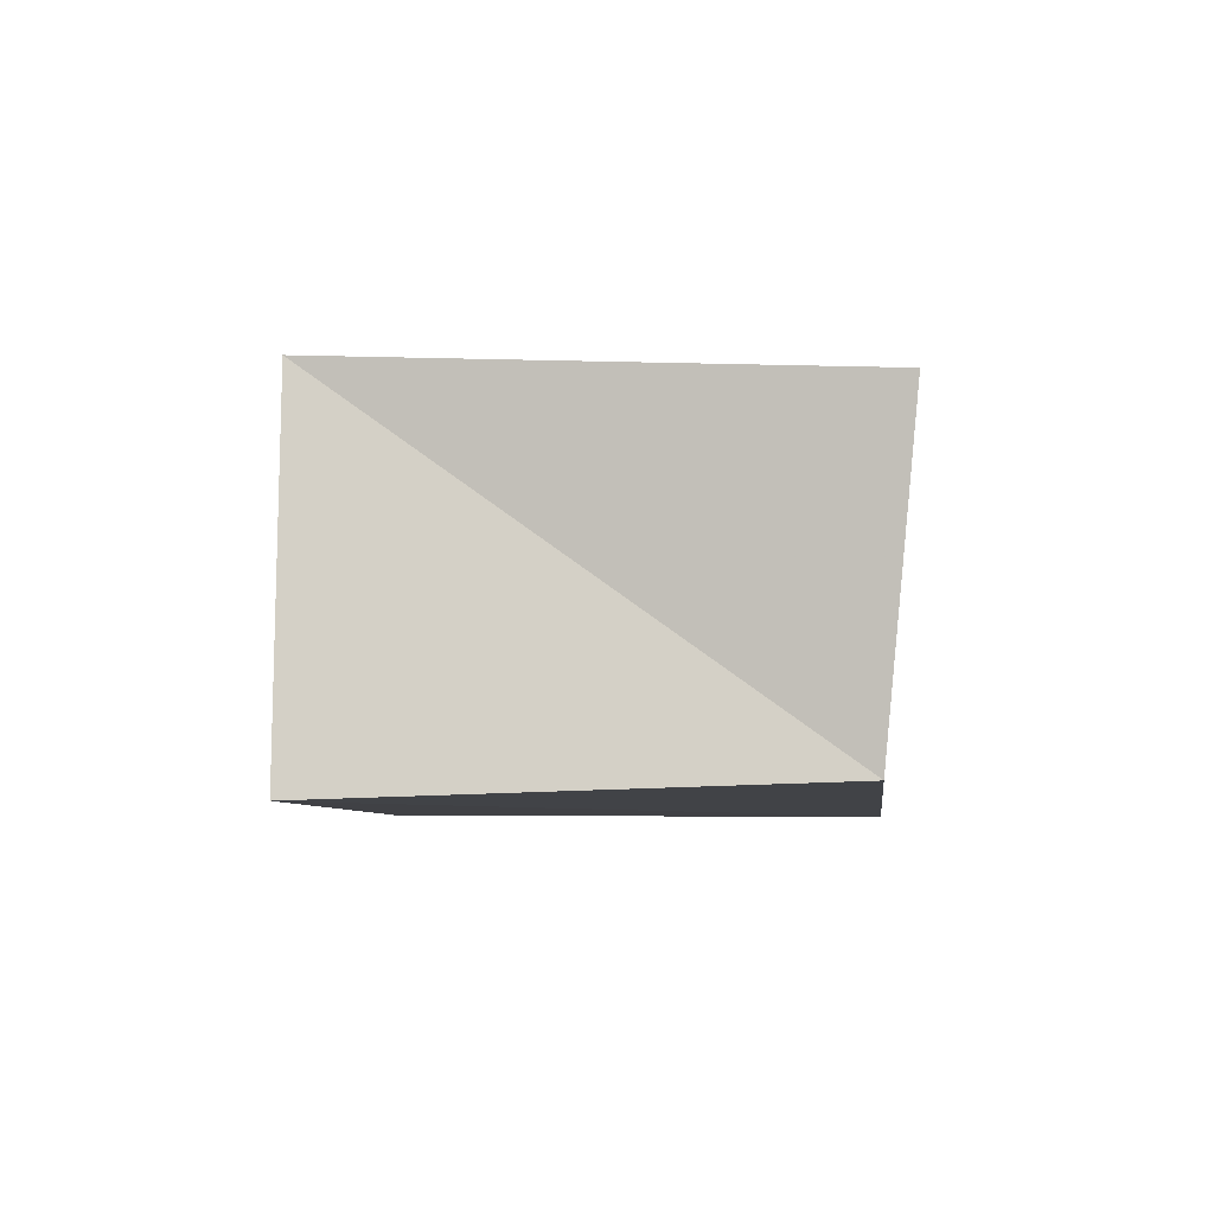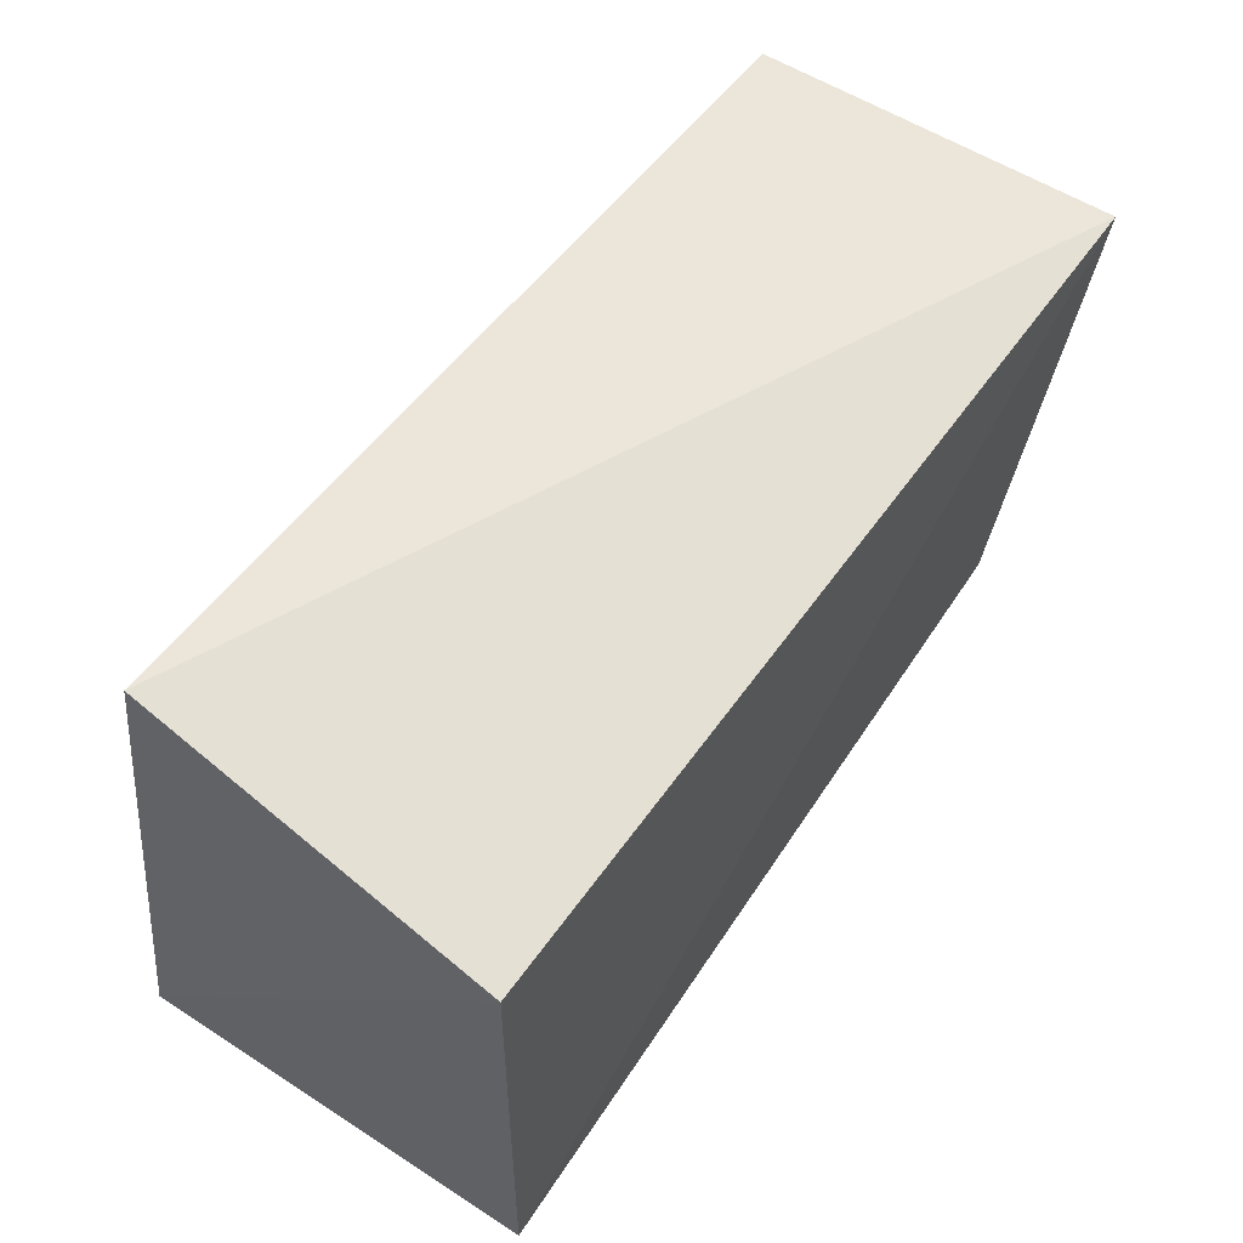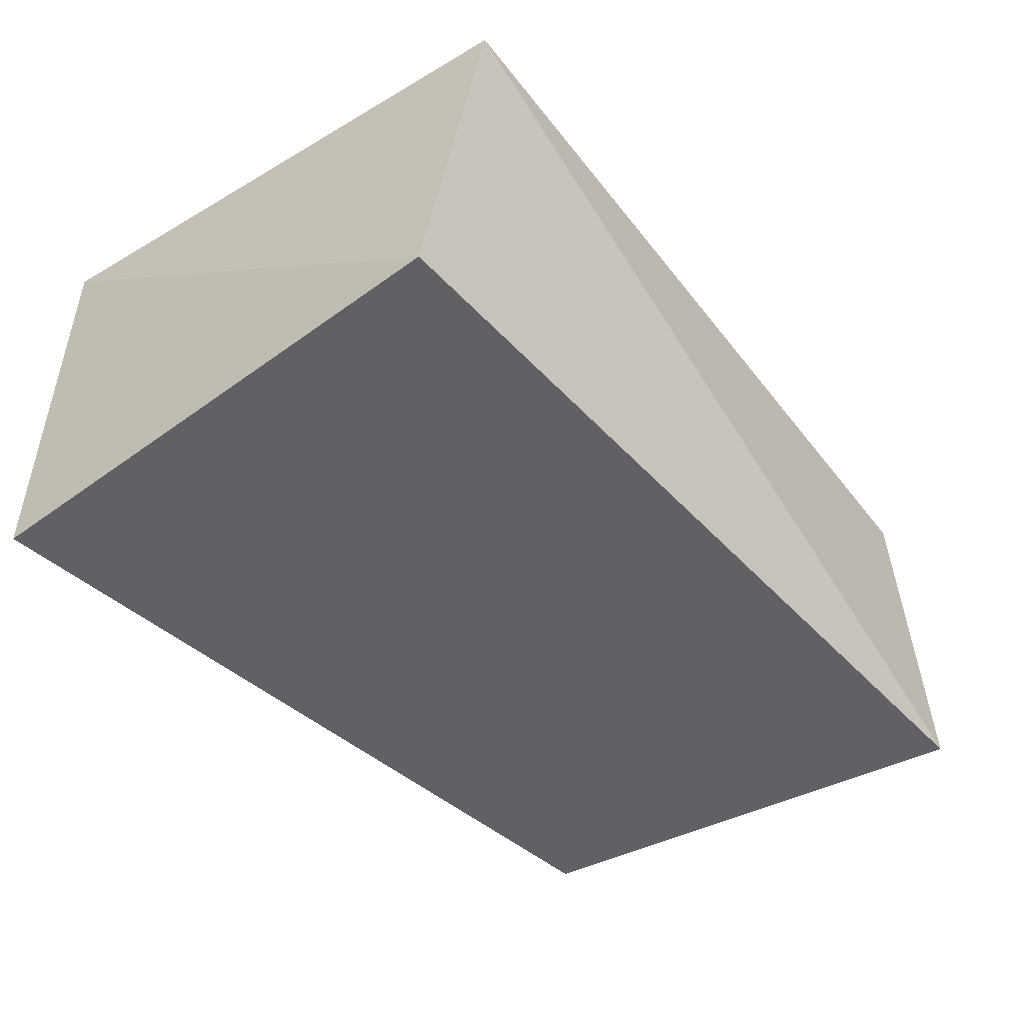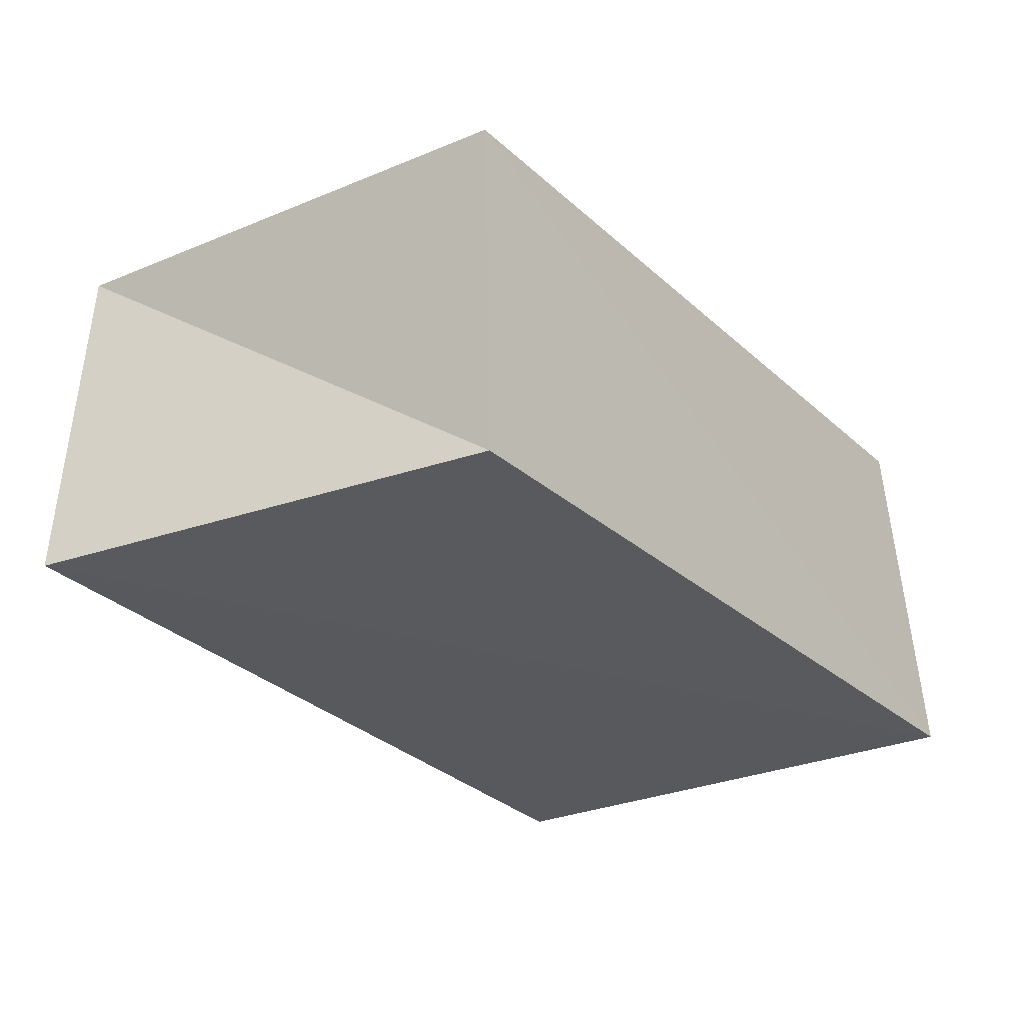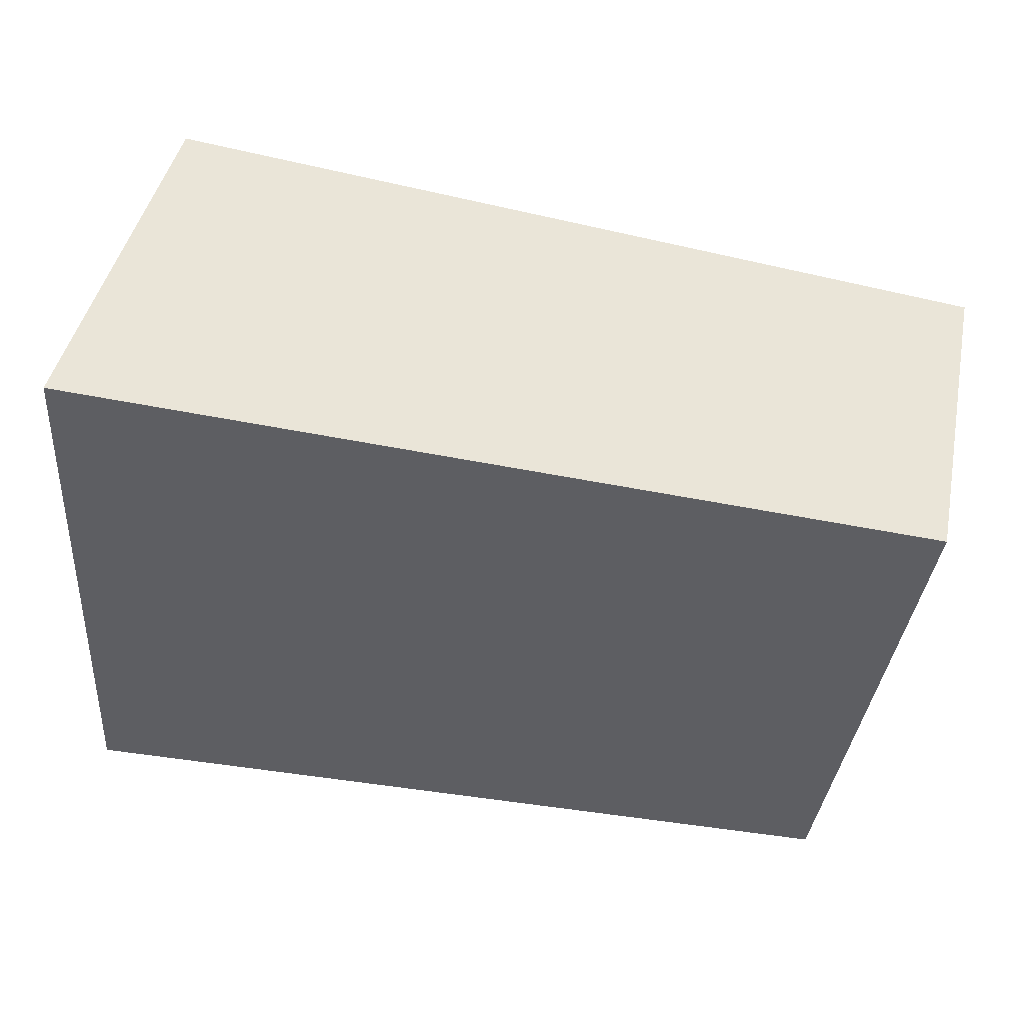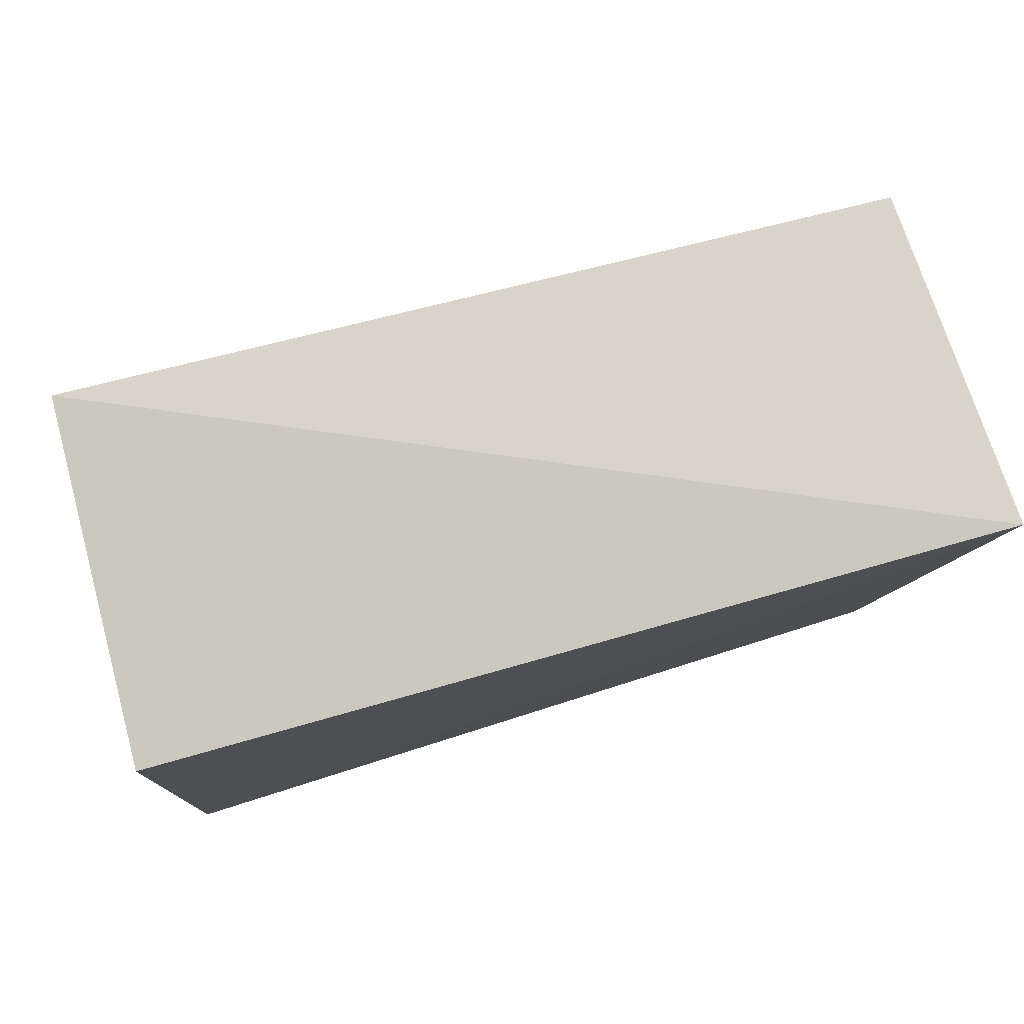
<metadata>
{"format":"obj","ext":"obj","renderer":"f3d","projection":"perspective","resolution":1024,"background":"white","views":[{"elev":-5.3,"azim":-89.1,"up":"+Z"},{"elev":59.9,"azim":126.2,"up":"+Y"},{"elev":-49.5,"azim":129.9,"up":"+Z"},{"elev":-28.6,"azim":-56.0,"up":"+Z"},{"elev":43.1,"azim":-164.4,"up":"+Y"},{"elev":77.9,"azim":165.0,"up":"+Y"}]}
</metadata>
<code>
v -0.06128 0.03348 0.02304
v -0.06457 0.03369 -0.02388
v 0.05119 0.04093 0.02283
v 0.05271 0.0323 -0.025
v 0.0577 -0.03528 0.0284
v -0.05328 -0.03018 -0.02162
v -0.05999 -0.03379 0.02172
v 0.05416 -0.0406 -0.02509
f 7 1 6
f 8 7 6
f 6 1 2
f 2 8 6
f 7 3 1
f 5 7 8
f 5 3 7
f 1 3 2
f 4 8 2
f 2 3 4
f 4 5 8
f 3 5 4

</code>
